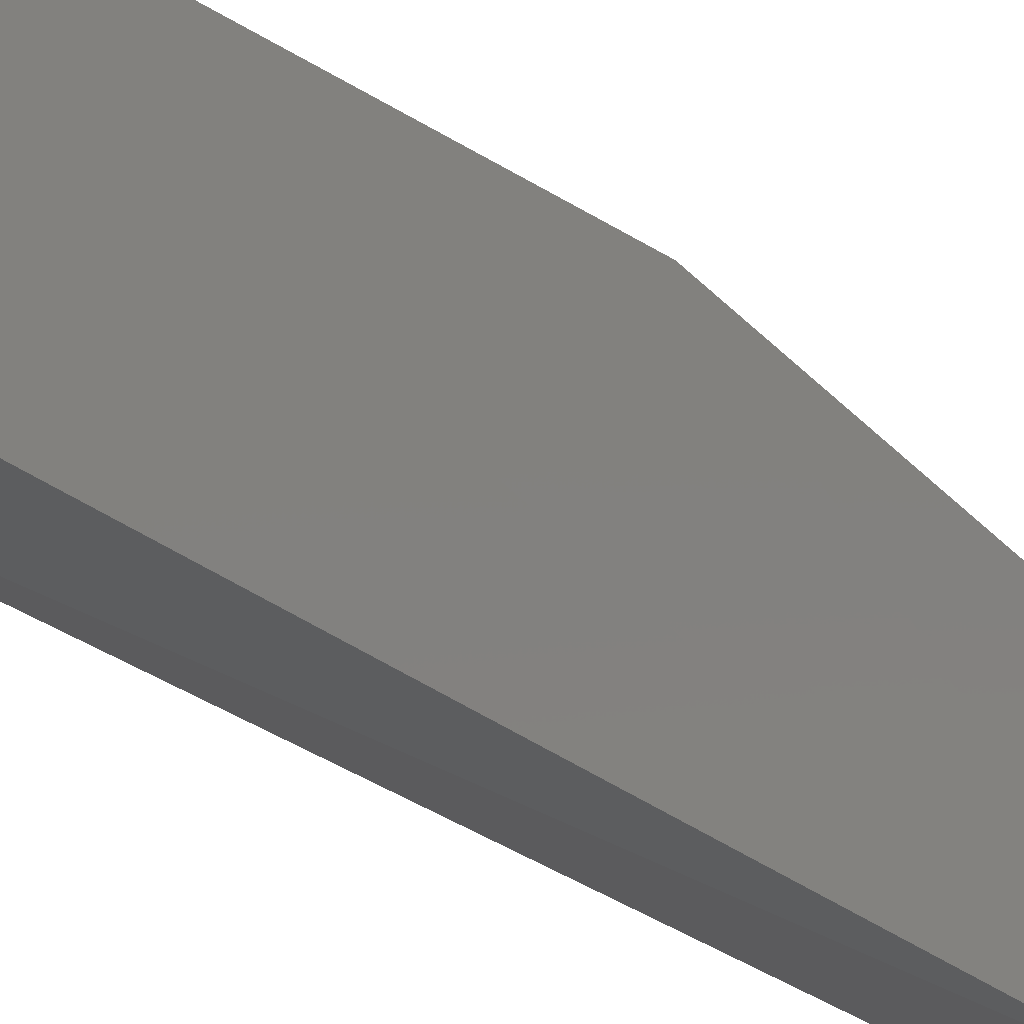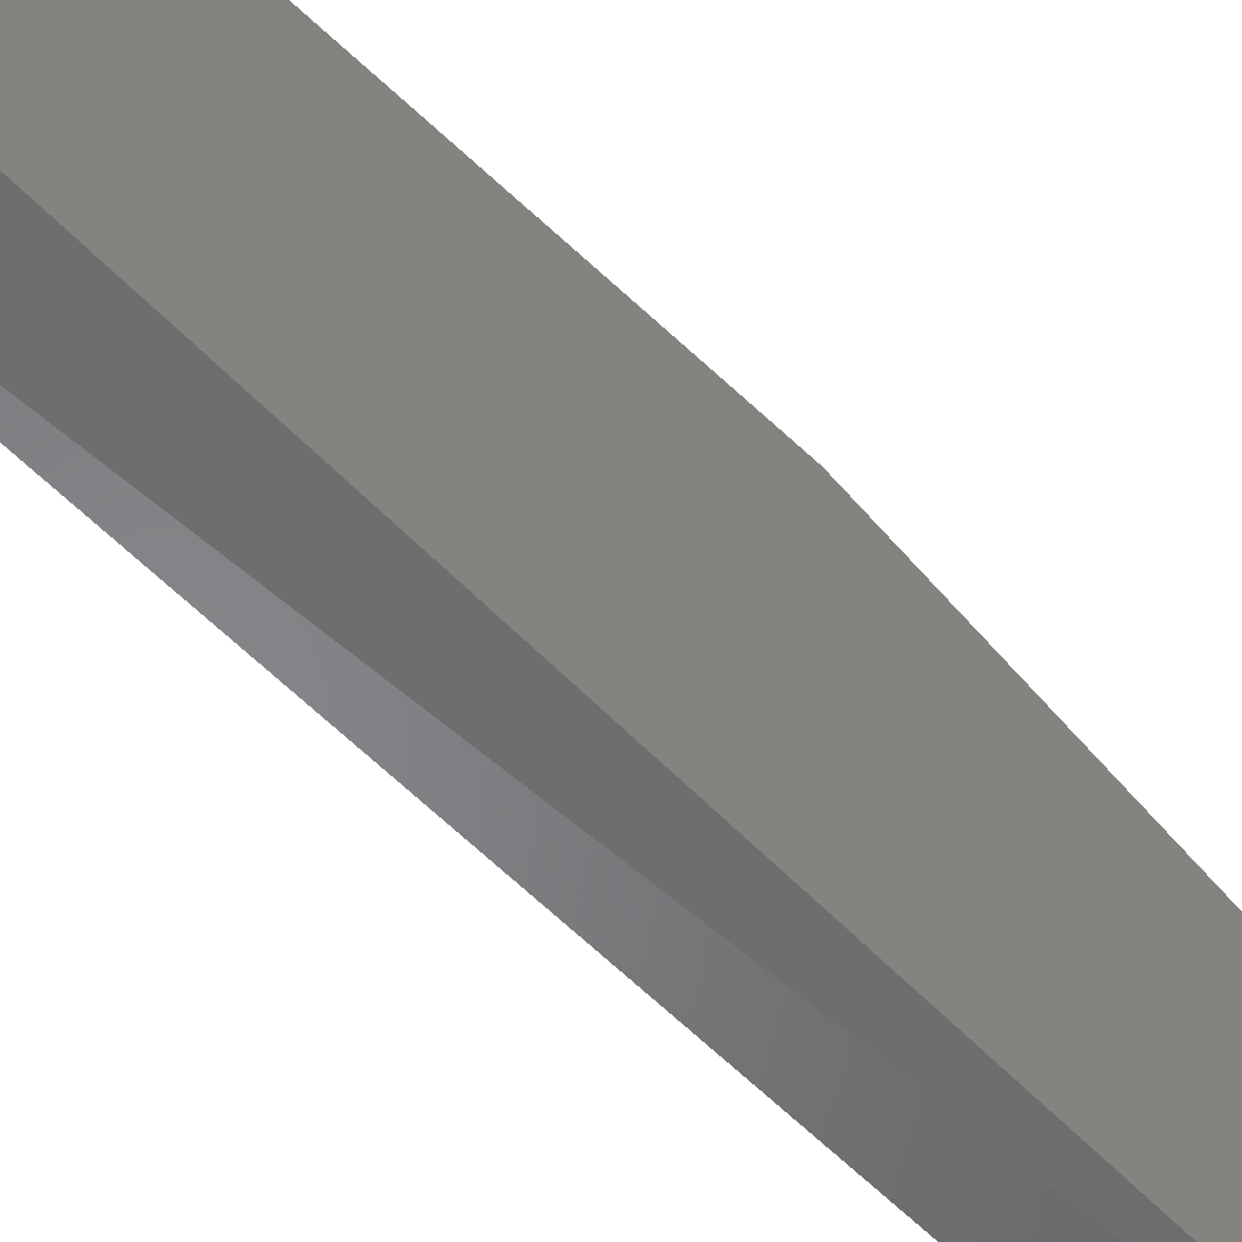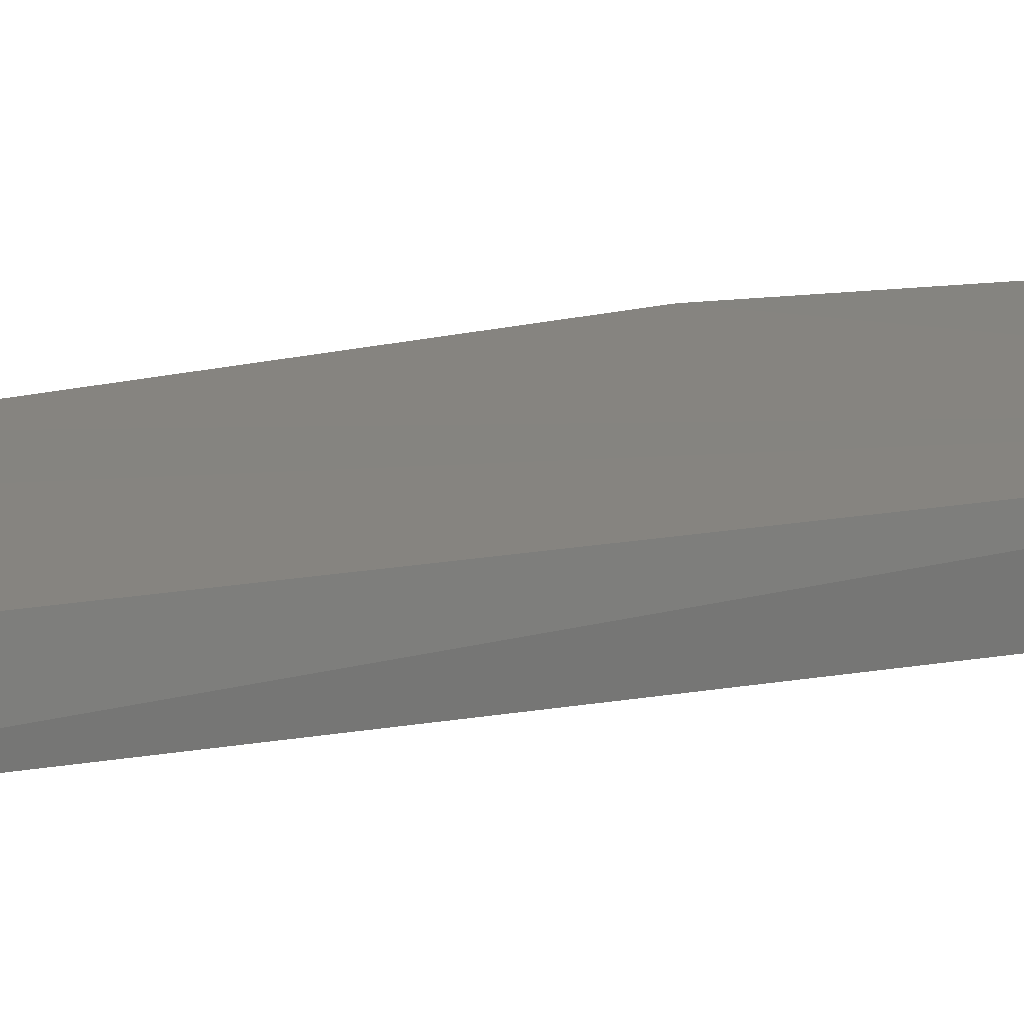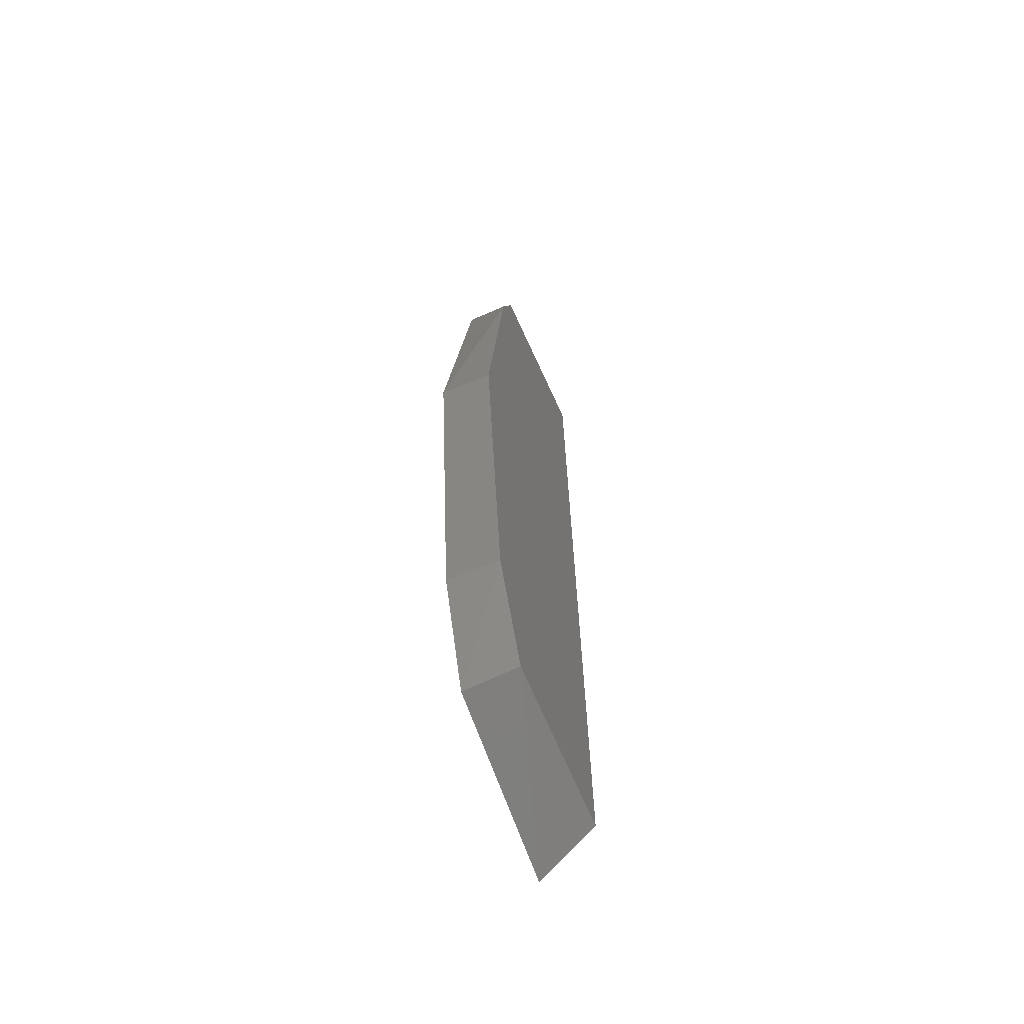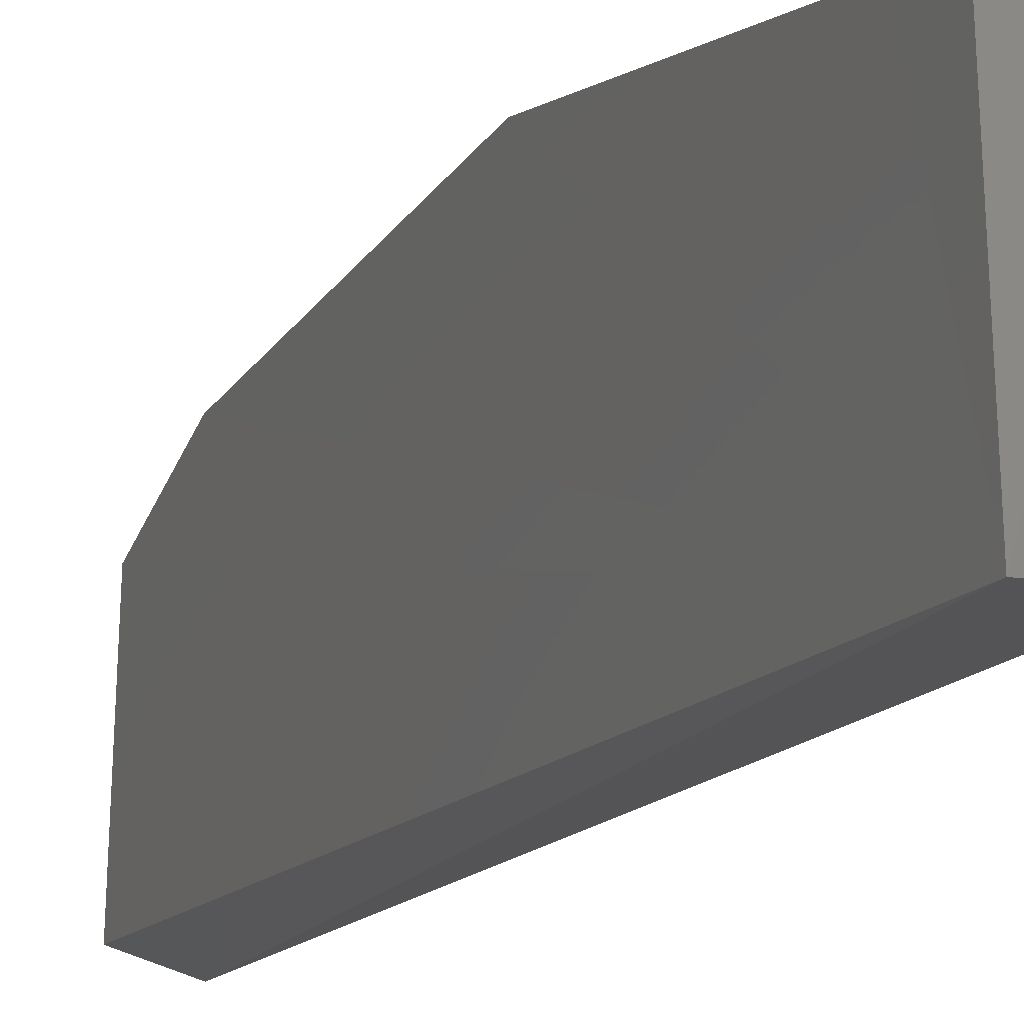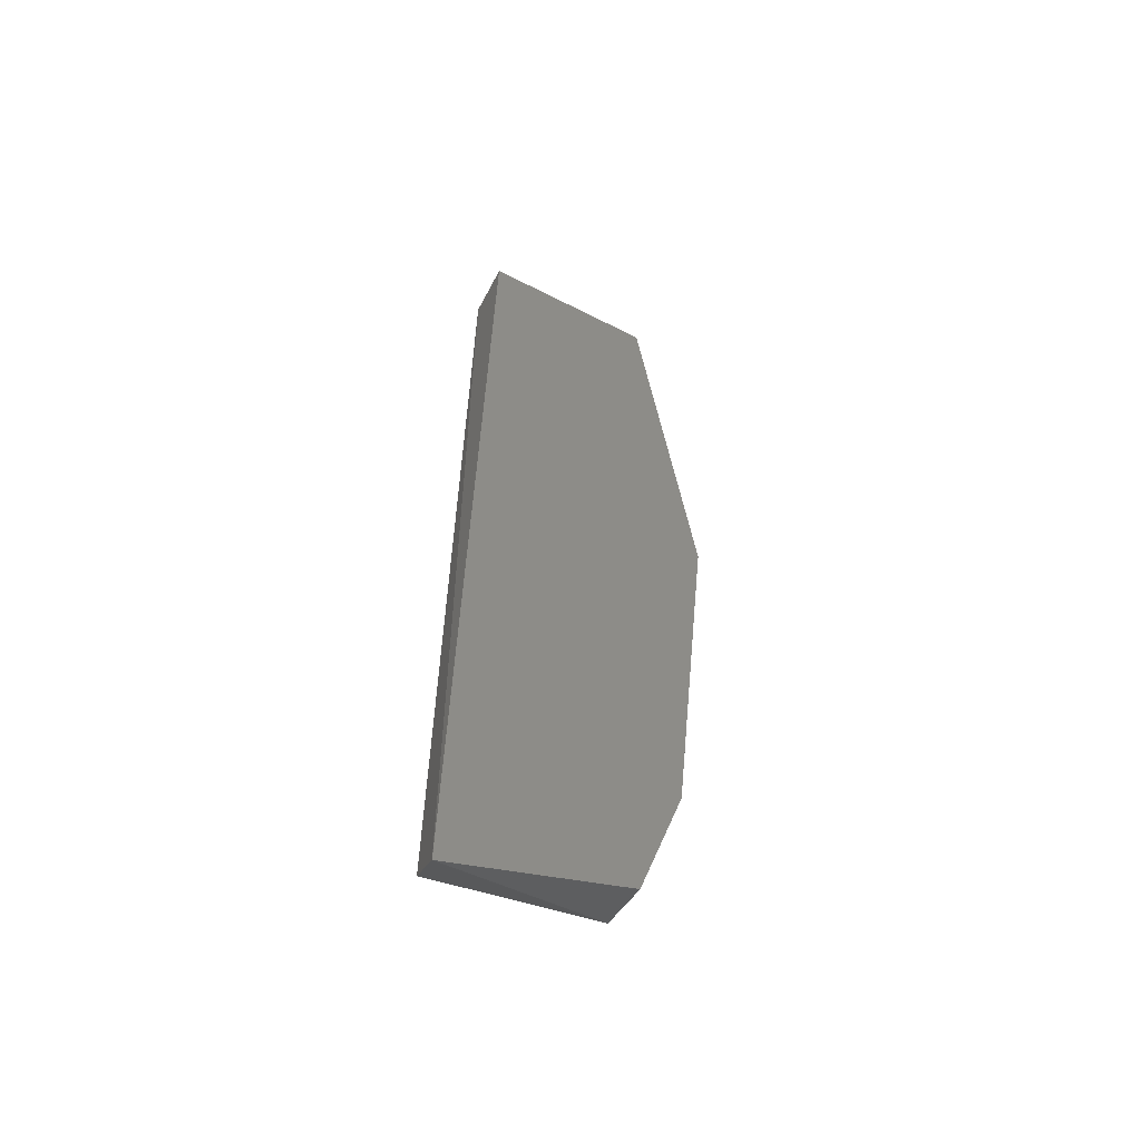
<metadata>
{"format":"stl","ext":"stl","renderer":"f3d","projection":"perspective","resolution":1024,"background":"white","views":[{"elev":-28.2,"azim":-142.2,"up":"+Y"},{"elev":-54.0,"azim":-138.8,"up":"+Y"},{"elev":-67.9,"azim":-83.6,"up":"+Y"},{"elev":-63.5,"azim":-157.1,"up":"+Z"},{"elev":-11.0,"azim":-21.2,"up":"+Y"},{"elev":-51.8,"azim":63.5,"up":"+Z"}]}
</metadata>
<code>
# stl→obj: 13 verts, 22 faces
v 0.7823 -0.1094 0.4439
v 0.7824 -0.09486 0.4425
v 0.7824 -0.09304 0.4375
v 0.7825 -0.08993 0.4113
v 0.7824 -0.09306 0.3816
v 0.7824 -0.09681 0.372
v 0.7823 -0.1108 0.3706
v 0.787 -0.1094 0.4439
v 0.7872 -0.1117 0.3675
v 0.7869 -0.09484 0.4427
v 0.787 -0.09675 0.3714
v 0.7869 -0.09306 0.3816
v 0.7869 -0.08993 0.4113
f 1 2 3
f 1 3 4
f 1 4 5
f 1 5 6
f 6 7 1
f 8 1 9
f 10 2 1
f 10 1 8
f 10 8 9
f 10 9 11
f 10 11 12
f 12 13 10
f 3 10 13
f 11 9 6
f 7 6 9
f 7 9 1
f 4 3 13
f 2 10 3
f 5 11 6
f 12 11 5
f 12 5 4
f 12 4 13

</code>
